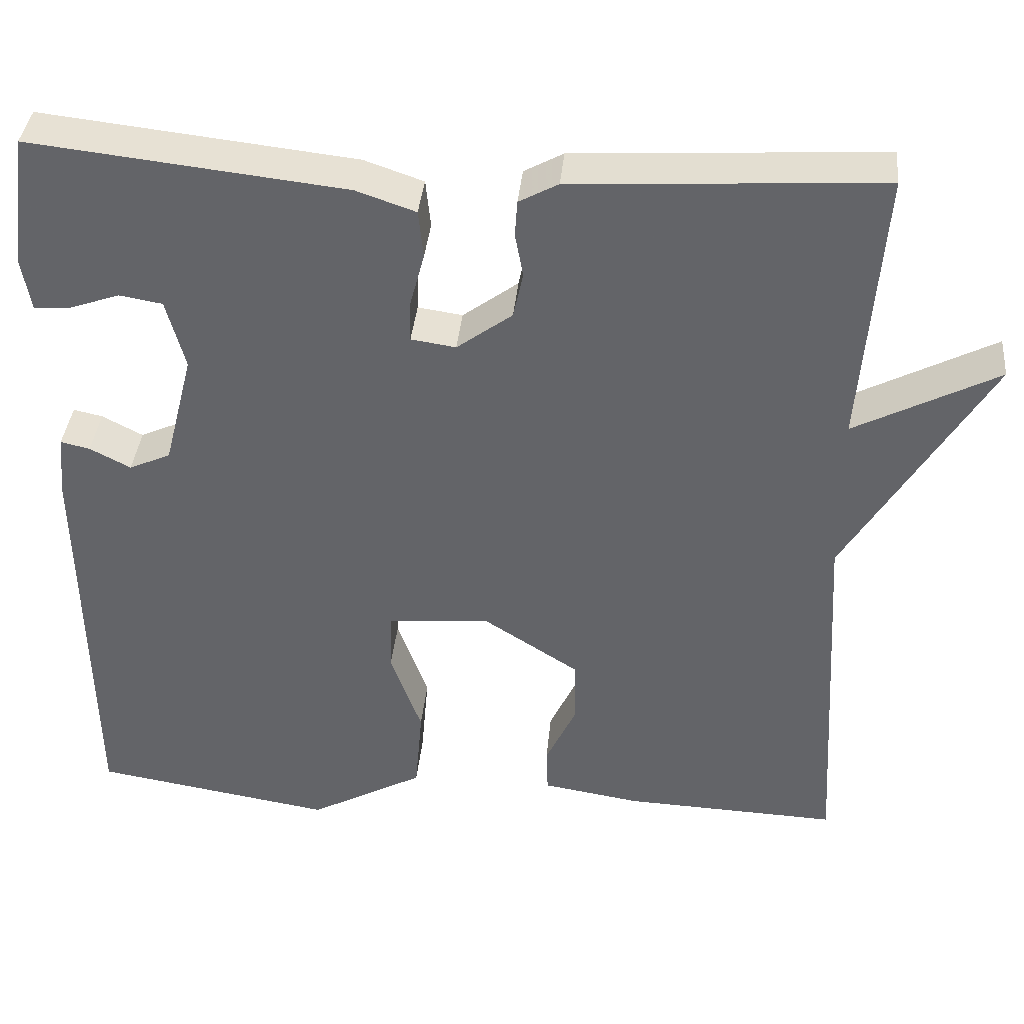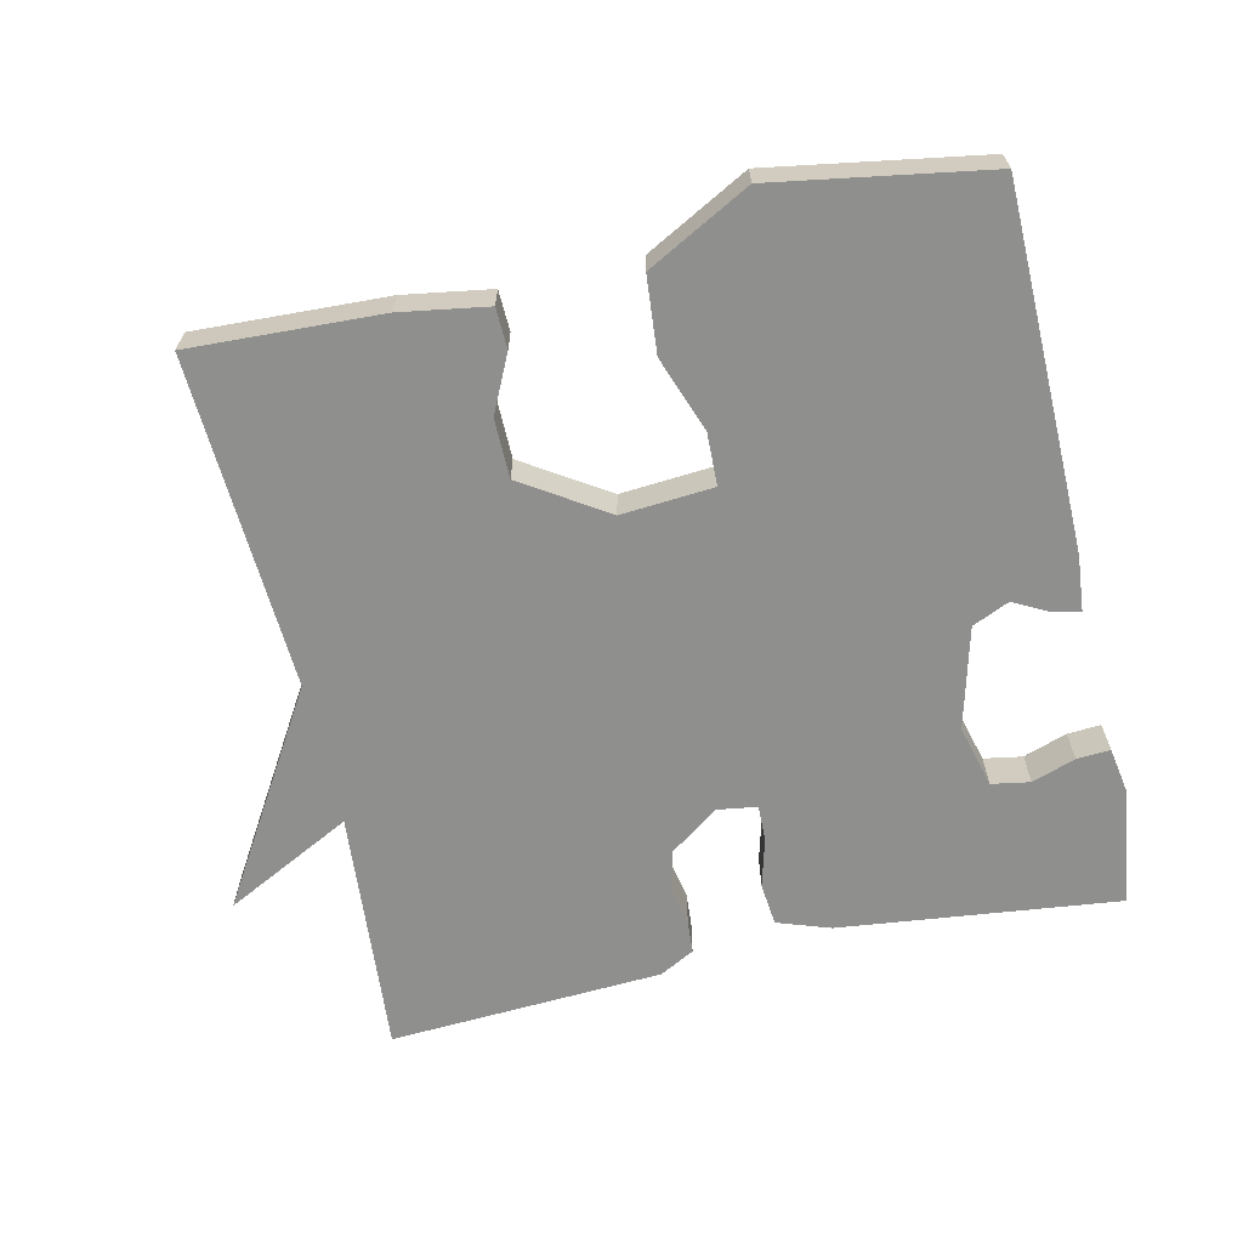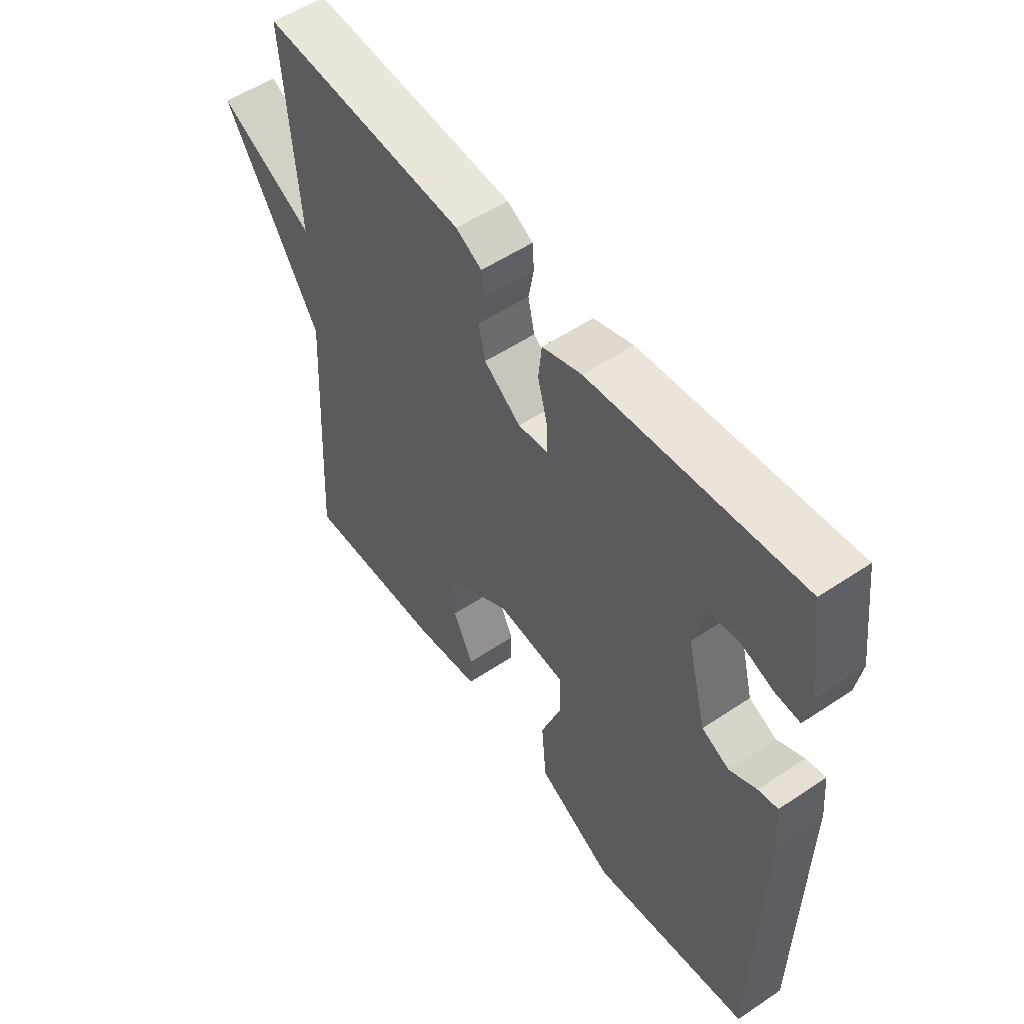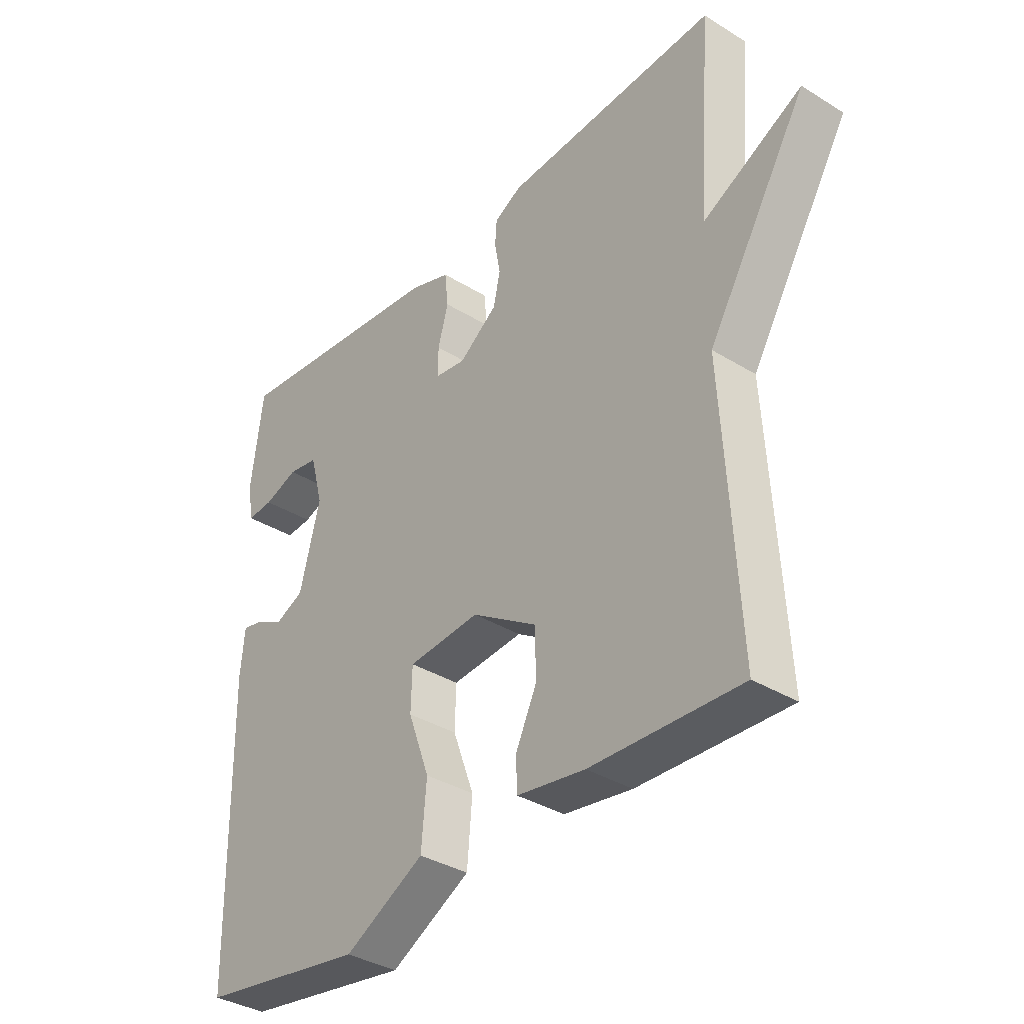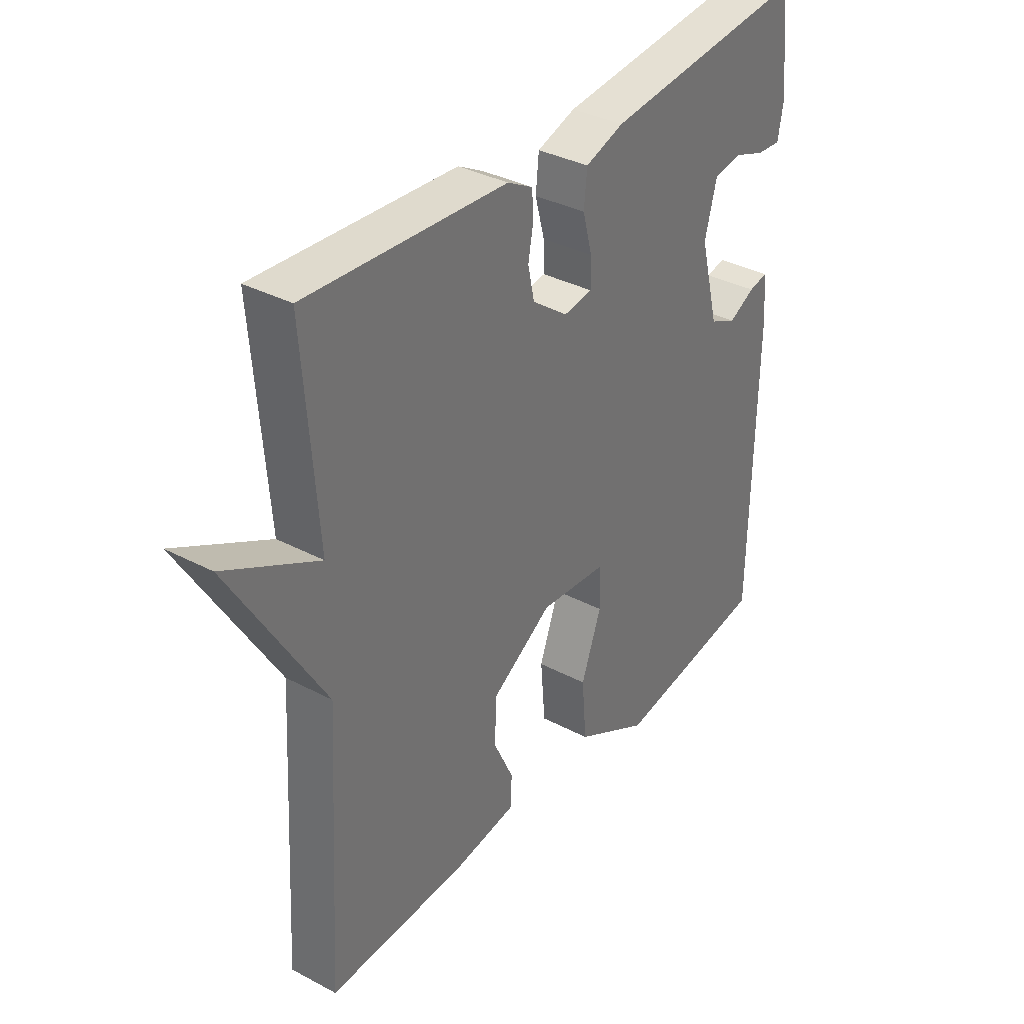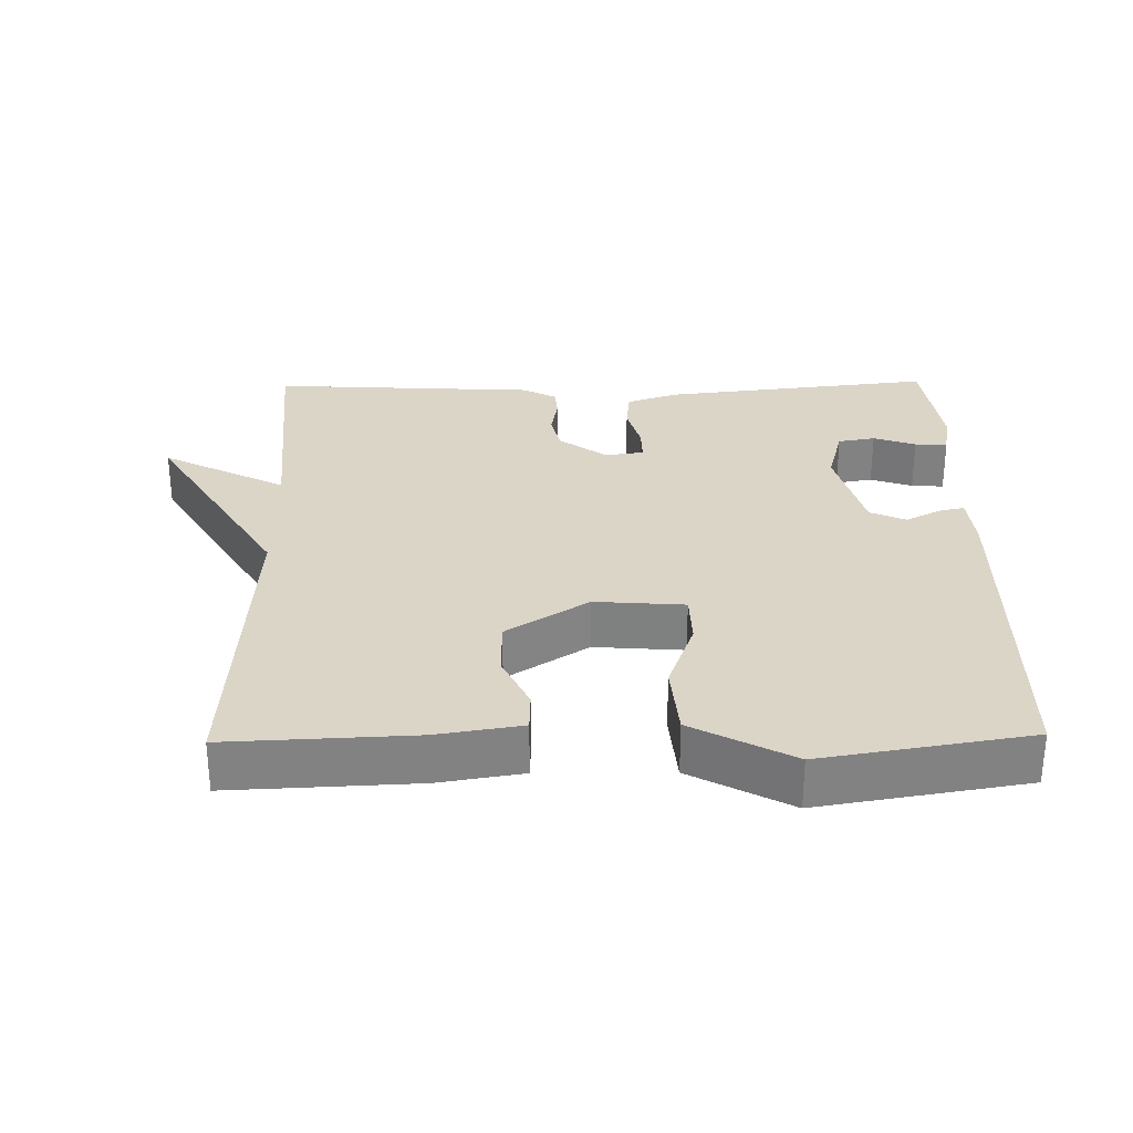
<metadata>
{"format":"obj","ext":"obj","renderer":"f3d","projection":"perspective","resolution":1024,"background":"white","views":[{"elev":38.0,"azim":5.4,"up":"+Z"},{"elev":-65.3,"azim":-167.4,"up":"+Y"},{"elev":54.2,"azim":-125.4,"up":"+Z"},{"elev":-36.0,"azim":51.0,"up":"+Z"},{"elev":35.1,"azim":125.2,"up":"+Z"},{"elev":29.6,"azim":179.0,"up":"+Y"}]}
</metadata>
<code>
v 0.5 0.07 -0.5
v 0.237 0.07 -0.489
v 0.117 0.07 -0.47
v 0.115 0.07 -0.414
v 0.152 0.07 -0.336
v 0.151 0.07 -0.254
v 0.035 0.07 -0.18
v -0.092 0.07 -0.19
v -0.094 0.07 -0.263
v -0.056 0.07 -0.367
v -0.065 0.07 -0.472
v -0.206 0.07 -0.548
v -0.5 0.07 -0.5
v -0.508 0.07 -0.004
v -0.501 0.07 0.073
v -0.465 0.07 0.065
v -0.415 0.07 0.039
v -0.364 0.07 0.062
v -0.328 0.07 0.202
v -0.351 0.07 0.288
v -0.404 0.07 0.297
v -0.464 0.07 0.276
v -0.51 0.07 0.273
v -0.521 0.07 0.336
v -0.5 0.07 0.5
v -0.114 0.07 0.457
v -0.041 0.07 0.432
v -0.035 0.07 0.373
v -0.053 0.07 0.306
v -0.054 0.07 0.256
v 0.001 0.07 0.248
v 0.069 0.07 0.298
v 0.081 0.07 0.354
v 0.071 0.07 0.408
v 0.074 0.07 0.452
v 0.122 0.07 0.478
v 0.5 0.07 0.5
v 0.474 0.07 0.16
v 0.65 0.07 0.251
v 0.474 0.07 -0.04
v 0.5 0 -0.5
v 0.237 0 -0.489
v 0.117 0 -0.47
v 0.115 0 -0.414
v 0.152 0 -0.336
v 0.151 0 -0.254
v 0.035 0 -0.18
v -0.092 0 -0.19
v -0.094 0 -0.263
v -0.056 0 -0.367
v -0.065 0 -0.472
v -0.206 0 -0.548
v -0.5 0 -0.5
v -0.508 0 -0.004
v -0.501 0 0.073
v -0.465 0 0.065
v -0.415 0 0.039
v -0.364 0 0.062
v -0.328 0 0.202
v -0.351 0 0.288
v -0.404 0 0.297
v -0.464 0 0.276
v -0.51 0 0.273
v -0.521 0 0.336
v -0.5 0 0.5
v -0.114 0 0.457
v -0.041 0 0.432
v -0.035 0 0.373
v -0.053 0 0.306
v -0.054 0 0.256
v 0.001 0 0.248
v 0.069 0 0.298
v 0.081 0 0.354
v 0.071 0 0.408
v 0.074 0 0.452
v 0.122 0 0.478
v 0.5 0 0.5
v 0.474 0 0.16
v 0.65 0 0.251
v 0.474 0 -0.04
f 38 39 40
f 36 37 38
f 35 36 38
f 34 35 38
f 33 34 38
f 32 33 38 40
f 40 1 2
f 32 40 2
f 31 32 2
f 27 28 29
f 26 27 29
f 25 26 29
f 24 25 29
f 24 29 30
f 21 22 23 24
f 20 21 24 30
f 19 20 30 31
f 15 16 17
f 14 15 17
f 13 14 17
f 12 13 17
f 11 12 17
f 10 11 17
f 9 10 17
f 8 9 17 18
f 18 19 31
f 8 18 31
f 7 8 31
f 2 3 4 5
f 2 5 6
f 31 2 6
f 6 7 31
f 80 79 78
f 78 77 76
f 78 76 75
f 78 75 74
f 78 74 73
f 80 78 73 72
f 42 41 80
f 42 80 72
f 42 72 71
f 69 68 67
f 69 67 66
f 69 66 65
f 69 65 64
f 70 69 64
f 64 63 62 61
f 70 64 61 60
f 71 70 60 59
f 57 56 55
f 57 55 54
f 57 54 53
f 57 53 52
f 57 52 51
f 57 51 50
f 57 50 49
f 58 57 49 48
f 71 59 58
f 71 58 48
f 71 48 47
f 45 44 43 42
f 46 45 42
f 46 42 71
f 71 47 46
f 1 41 42 2
f 2 42 43 3
f 3 43 44 4
f 4 44 45 5
f 5 45 46 6
f 6 46 47 7
f 7 47 48 8
f 8 48 49 9
f 9 49 50 10
f 10 50 51 11
f 11 51 52 12
f 12 52 53 13
f 13 53 54 14
f 14 54 55 15
f 15 55 56 16
f 16 56 57 17
f 17 57 58 18
f 18 58 59 19
f 19 59 60 20
f 20 60 61 21
f 21 61 62 22
f 22 62 63 23
f 23 63 64 24
f 24 64 65 25
f 25 65 66 26
f 26 66 67 27
f 27 67 68 28
f 28 68 69 29
f 29 69 70 30
f 30 70 71 31
f 31 71 72 32
f 32 72 73 33
f 33 73 74 34
f 34 74 75 35
f 35 75 76 36
f 36 76 77 37
f 37 77 78 38
f 38 78 79 39
f 39 79 80 40
f 40 80 41 1

</code>
